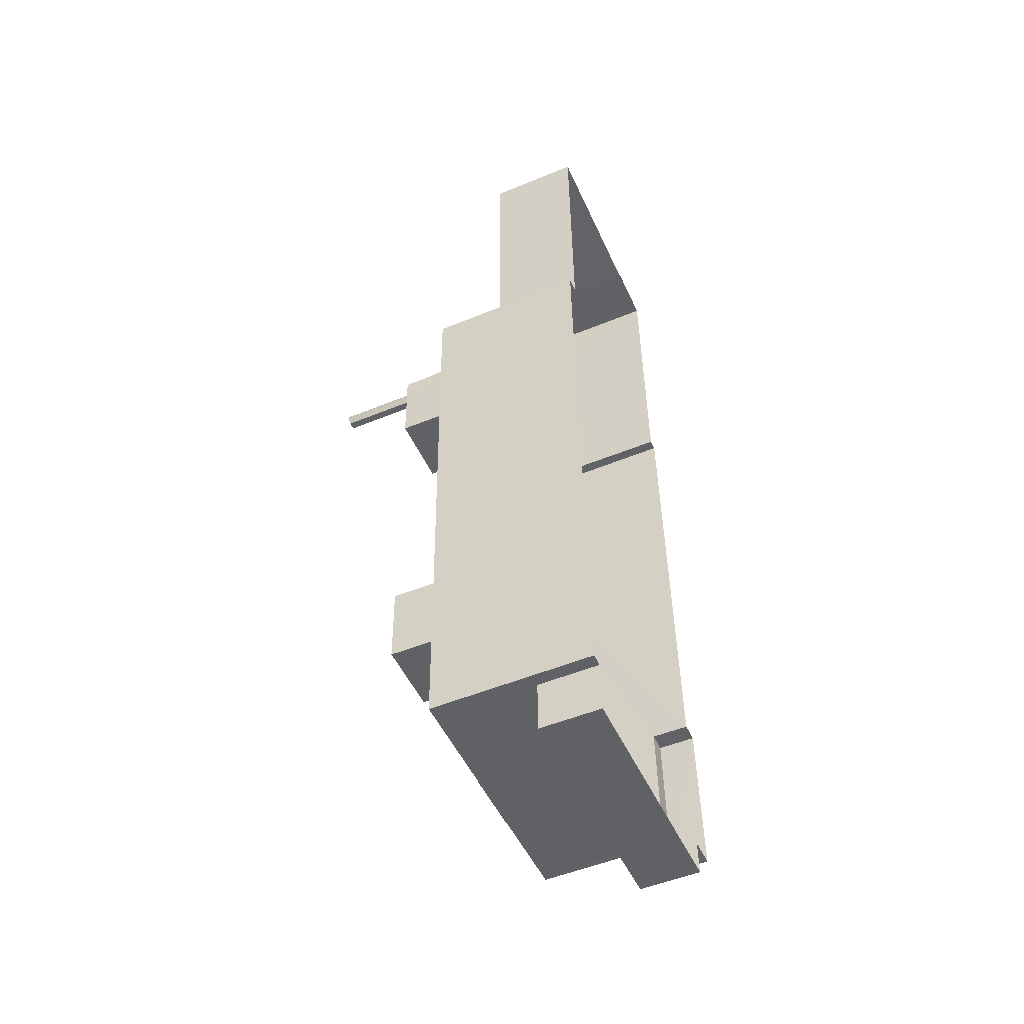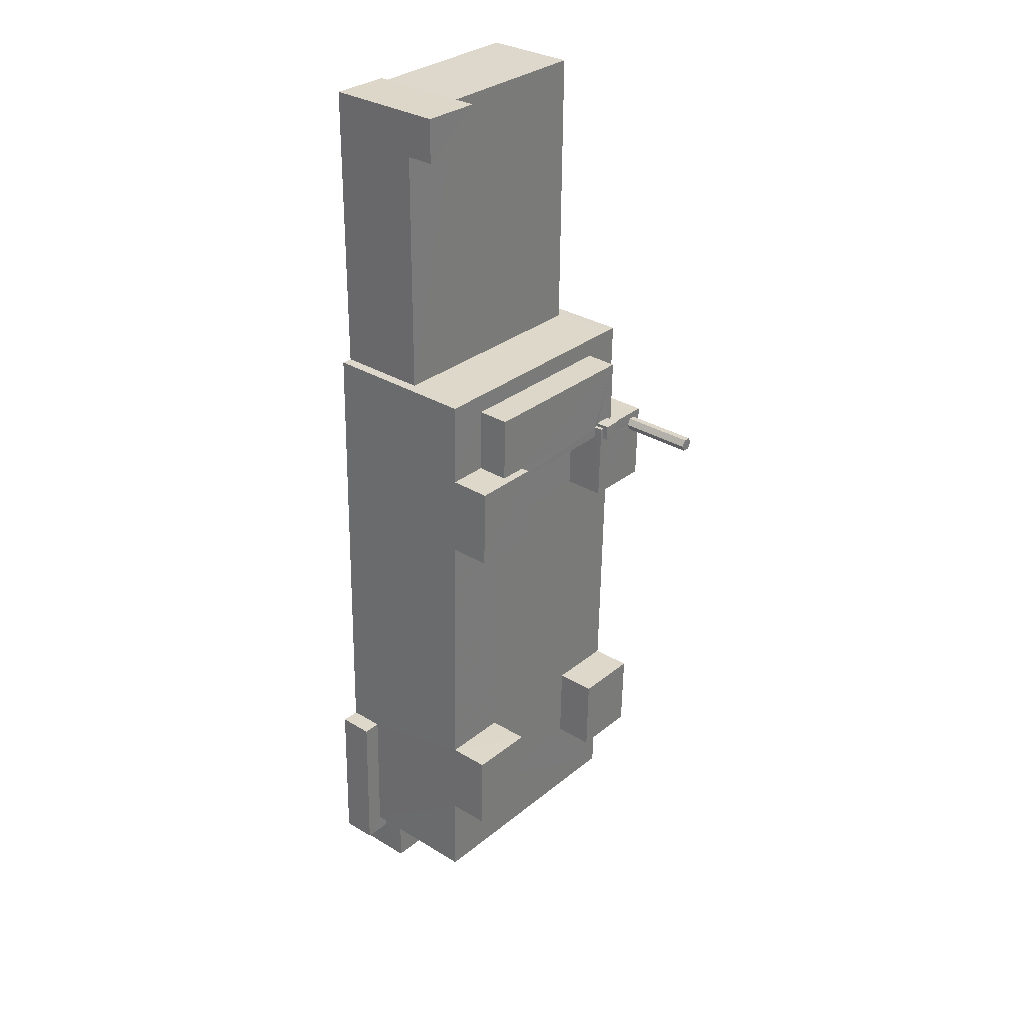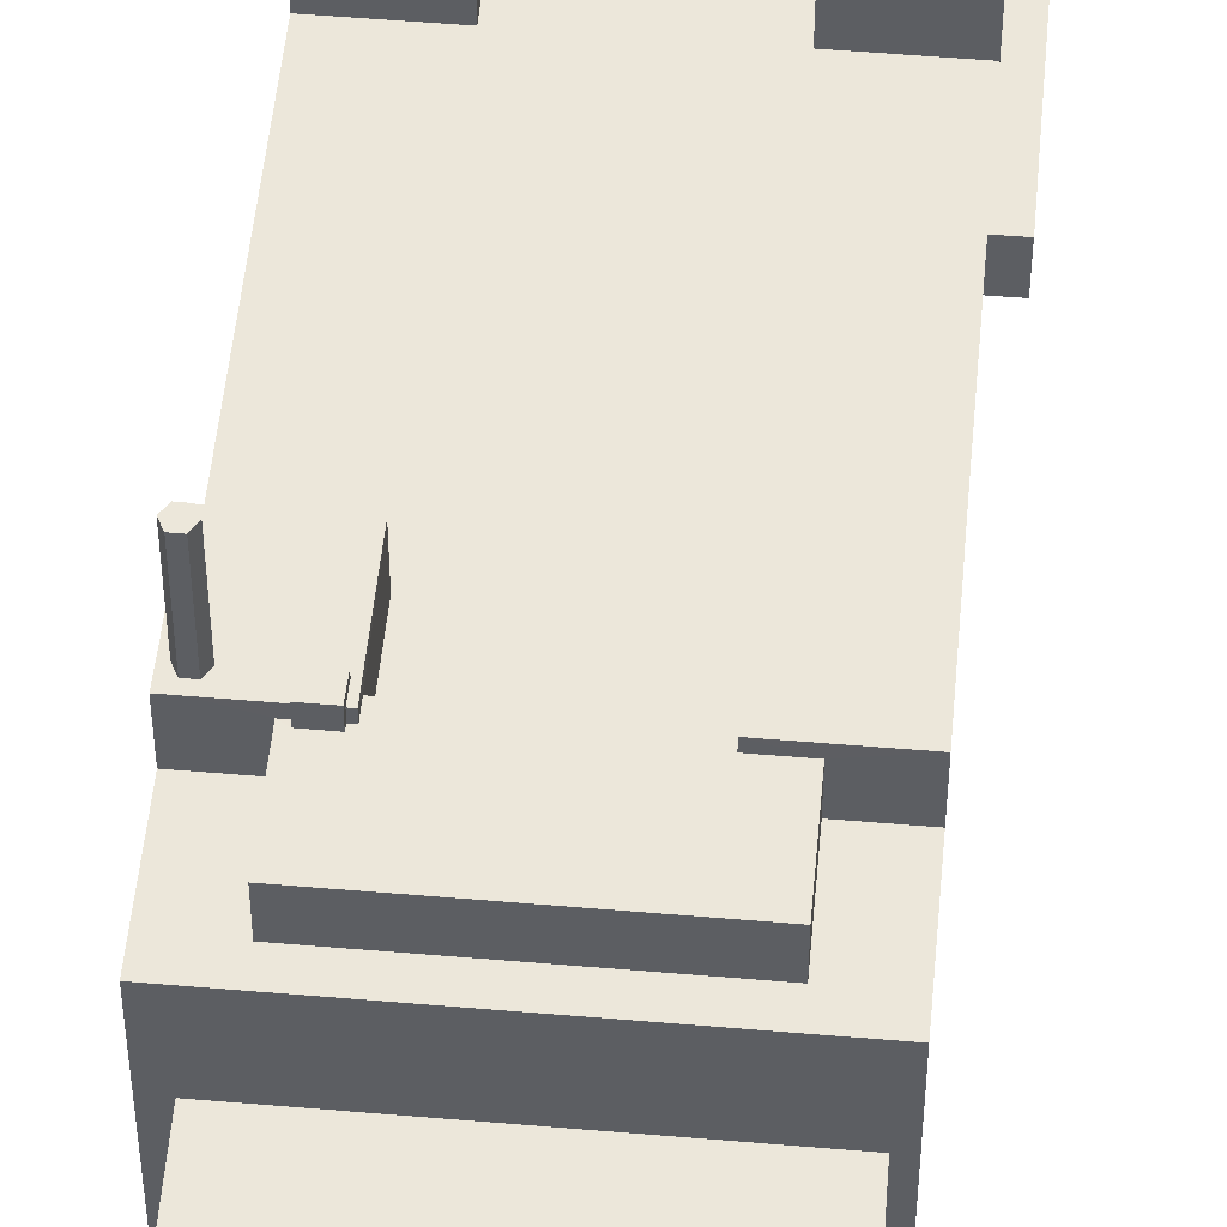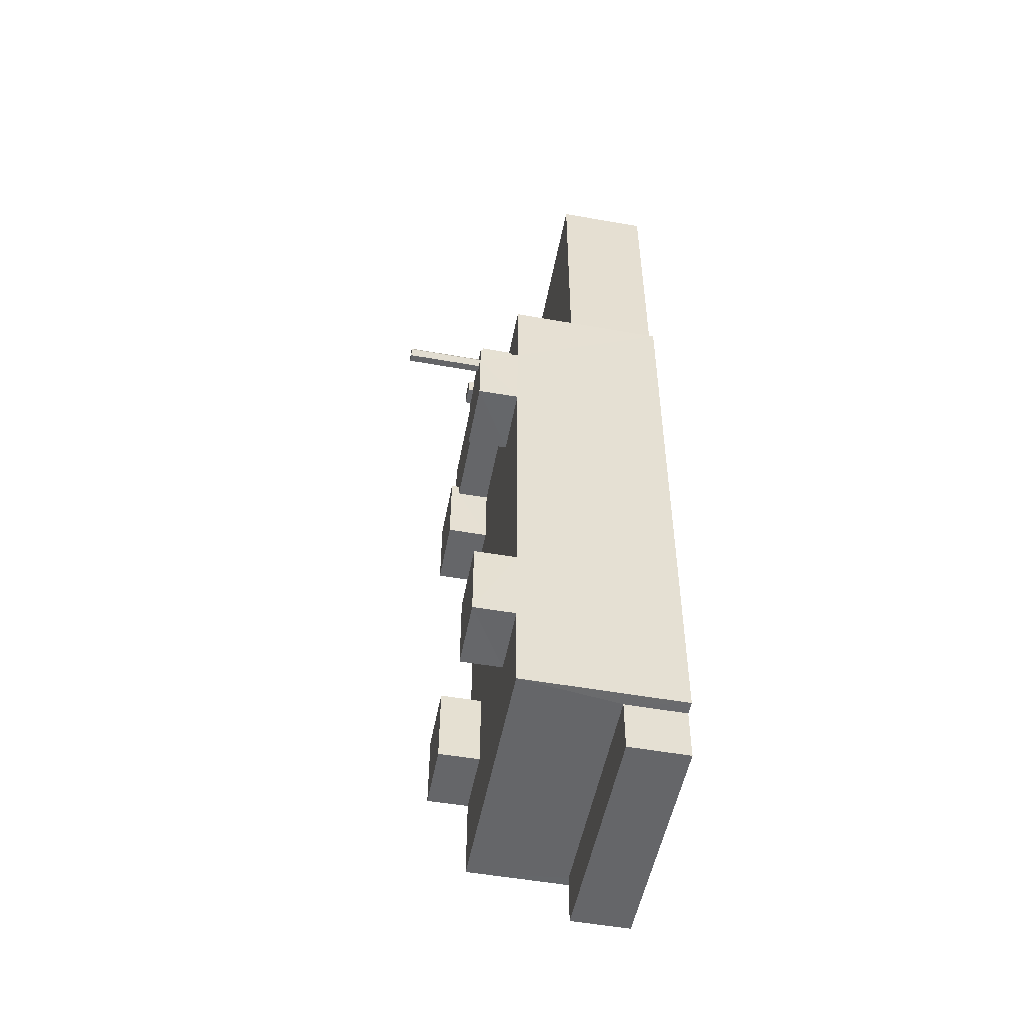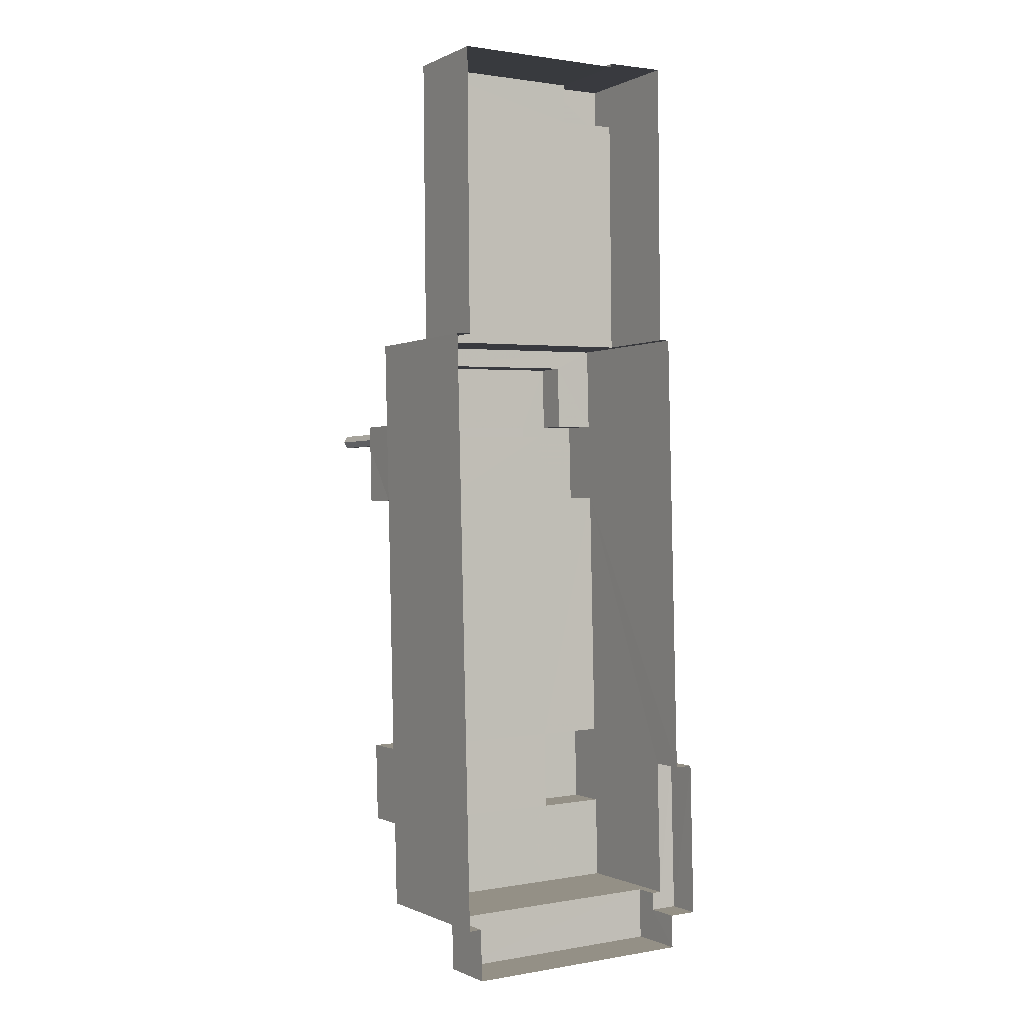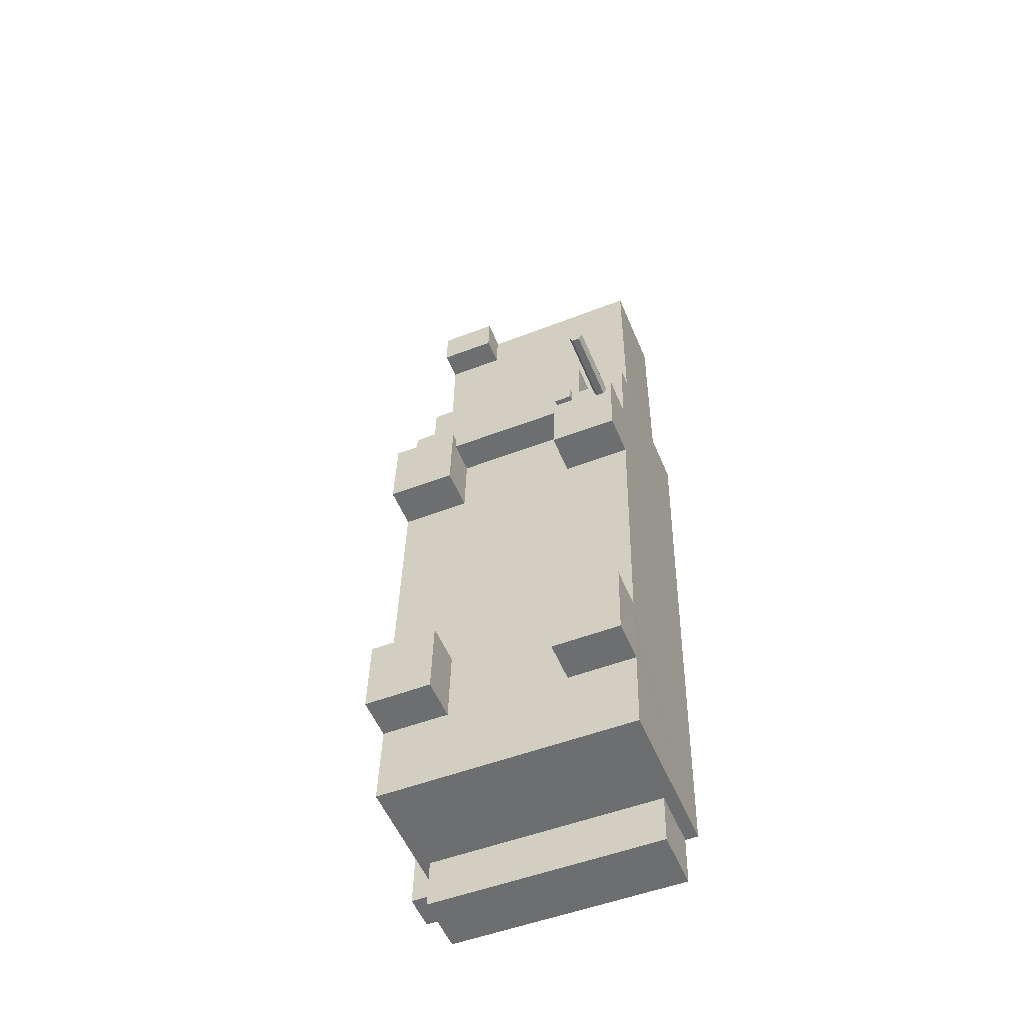
<metadata>
{"format":"obj","ext":"obj","renderer":"f3d","projection":"perspective","resolution":1024,"background":"white","views":[{"elev":-51.6,"azim":114.1,"up":"+Y"},{"elev":31.8,"azim":-49.6,"up":"+Y"},{"elev":51.6,"azim":-176.1,"up":"+Z"},{"elev":-53.2,"azim":79.3,"up":"+Y"},{"elev":-0.4,"azim":148.8,"up":"+Y"},{"elev":-54.8,"azim":22.7,"up":"+Y"}]}
</metadata>
<code>
v -3.727e+05 -1.049e+05 25.88
v -3.727e+05 -1.049e+05 25.88
v -3.727e+05 -1.049e+05 25.88
v -3.727e+05 -1.049e+05 25.87
v -3.727e+05 -1.049e+05 25.87
v -3.727e+05 -1.049e+05 25.87
v -3.727e+05 -1.048e+05 25.85
v -3.727e+05 -1.049e+05 25.88
v -3.727e+05 -1.049e+05 25.87
v -3.727e+05 -1.048e+05 25.85
v -3.727e+05 -1.048e+05 25.84
v -3.727e+05 -1.048e+05 25.84
v -3.727e+05 -1.048e+05 25.84
v -3.727e+05 -1.048e+05 25.84
v -3.727e+05 -1.048e+05 25.85
v -3.727e+05 -1.048e+05 25.85
v -3.727e+05 -1.049e+05 49.93
v -3.727e+05 -1.049e+05 49.93
v -3.727e+05 -1.049e+05 49.93
v -3.727e+05 -1.049e+05 49.93
v -3.727e+05 -1.049e+05 44.96
v -3.727e+05 -1.048e+05 44.96
v -3.727e+05 -1.049e+05 44.96
v -3.727e+05 -1.048e+05 44.96
v -3.727e+05 -1.049e+05 44.96
v -3.727e+05 -1.049e+05 44.96
v -3.727e+05 -1.048e+05 44.96
v -3.727e+05 -1.048e+05 44.96
v -3.727e+05 -1.049e+05 50.57
v -3.727e+05 -1.049e+05 50.57
v -3.727e+05 -1.049e+05 50.57
v -3.727e+05 -1.049e+05 50.57
v -3.727e+05 -1.048e+05 37.03
v -3.727e+05 -1.048e+05 37.04
v -3.727e+05 -1.048e+05 37.03
v -3.727e+05 -1.048e+05 37.04
v -3.727e+05 -1.048e+05 37.03
v -3.727e+05 -1.048e+05 37.03
v -3.727e+05 -1.049e+05 49.93
v -3.727e+05 -1.049e+05 49.93
v -3.727e+05 -1.049e+05 49.93
v -3.727e+05 -1.049e+05 49.93
v -3.727e+05 -1.049e+05 33.01
v -3.727e+05 -1.049e+05 33.01
v -3.727e+05 -1.049e+05 33.01
v -3.727e+05 -1.049e+05 33.01
v -3.727e+05 -1.048e+05 40.46
v -3.727e+05 -1.048e+05 40.46
v -3.727e+05 -1.048e+05 40.46
v -3.727e+05 -1.048e+05 40.46
v -3.727e+05 -1.049e+05 44.96
v -3.727e+05 -1.049e+05 44.98
v -3.727e+05 -1.049e+05 44.98
v -3.727e+05 -1.049e+05 44.96
v -3.727e+05 -1.049e+05 44.96
v -3.727e+05 -1.049e+05 44.96
v -3.727e+05 -1.049e+05 44.96
v -3.727e+05 -1.049e+05 44.98
v -3.727e+05 -1.049e+05 44.98
v -3.727e+05 -1.049e+05 44.98
v -3.727e+05 -1.049e+05 44.98
v -3.727e+05 -1.049e+05 44.98
v -3.727e+05 -1.049e+05 44.98
v -3.727e+05 -1.049e+05 44.96
v -3.727e+05 -1.049e+05 44.98
v -3.727e+05 -1.049e+05 44.98
v -3.727e+05 -1.049e+05 30.13
v -3.727e+05 -1.049e+05 30.13
v -3.727e+05 -1.049e+05 30.13
v -3.727e+05 -1.049e+05 30.13
v -3.727e+05 -1.049e+05 30.13
v -3.727e+05 -1.049e+05 30.13
v -3.727e+05 -1.049e+05 49.92
v -3.727e+05 -1.049e+05 49.92
v -3.727e+05 -1.049e+05 49.92
v -3.727e+05 -1.049e+05 49.92
v -3.727e+05 -1.049e+05 49.92
v -3.727e+05 -1.049e+05 49.92
v -3.727e+05 -1.049e+05 49.92
v -3.727e+05 -1.049e+05 49.92
v -3.727e+05 -1.049e+05 49.92
v -3.727e+05 -1.049e+05 49.92
v -3.727e+05 -1.049e+05 49.92
v -3.727e+05 -1.049e+05 49.92
v -3.727e+05 -1.049e+05 49.92
v -3.727e+05 -1.049e+05 49.92
v -3.727e+05 -1.049e+05 49.92
v -3.727e+05 -1.049e+05 49.92
v -3.727e+05 -1.049e+05 48.88
v -3.727e+05 -1.049e+05 48.88
v -3.727e+05 -1.049e+05 48.88
v -3.727e+05 -1.049e+05 48.88
v -3.727e+05 -1.049e+05 48.88
v -3.727e+05 -1.049e+05 48.88
v -3.727e+05 -1.048e+05 48.88
v -3.727e+05 -1.049e+05 48.88
v -3.727e+05 -1.048e+05 48.88
v -3.727e+05 -1.049e+05 48.88
v -3.727e+05 -1.049e+05 48.88
v -3.727e+05 -1.049e+05 48.88
v -3.727e+05 -1.049e+05 49.92
v -3.727e+05 -1.049e+05 49.92
v -3.727e+05 -1.049e+05 49.92
v -3.727e+05 -1.049e+05 49.92
v -3.727e+05 -1.049e+05 58.98
v -3.727e+05 -1.049e+05 58.98
v -3.727e+05 -1.049e+05 58.98
v -3.727e+05 -1.049e+05 58.98
v -3.727e+05 -1.049e+05 58.98
v -3.727e+05 -1.049e+05 58.98
f 1 2 3
f 3 2 4
f 5 4 6
f 7 5 6
f 6 2 8
f 6 8 9
f 10 11 12
f 10 7 6
f 13 11 14
f 15 16 6
f 16 14 11
f 4 2 6
f 16 11 10
f 16 10 6
f 17 18 19
f 20 17 19
f 21 22 23
f 24 25 26
f 24 27 25
f 28 22 21
f 27 22 28
f 27 24 22
f 29 30 31
f 29 32 30
f 33 34 35
f 34 36 35
f 35 37 38
f 35 36 37
f 39 40 41
f 39 42 40
f 43 44 45
f 46 43 45
f 47 48 49
f 50 47 49
f 51 52 53
f 54 51 53
f 55 56 54
f 55 57 56
f 58 59 60
f 61 53 59
f 62 59 58
f 63 64 55
f 65 61 62
f 63 55 66
f 66 53 61
f 66 54 53
f 54 66 55
f 62 61 59
f 67 68 69
f 70 69 71
f 71 69 72
f 69 68 72
f 73 74 75
f 76 77 74
f 78 79 77
f 78 80 79
f 75 81 82
f 83 80 84
f 85 83 84
f 86 84 80
f 87 81 86
f 73 75 82
f 76 74 73
f 76 88 77
f 77 88 78
f 86 80 78
f 82 81 87
f 87 86 78
f 89 90 91
f 92 93 94
f 90 95 91
f 96 95 97
f 98 99 94
f 96 97 100
f 92 94 96
f 91 95 99
f 94 95 96
f 99 95 94
f 101 102 103
f 101 104 102
f 105 106 107
f 106 108 107
f 107 108 109
f 108 110 109
f 67 9 68
f 67 6 9
f 82 108 106
f 73 82 106
f 33 48 47
f 33 35 48
f 52 42 39
f 53 52 39
f 66 18 17
f 66 61 18
f 11 37 12
f 11 38 37
f 53 39 41
f 59 53 41
f 36 12 37
f 36 10 12
f 51 103 102
f 51 54 103
f 61 19 18
f 61 65 19
f 83 93 80
f 80 93 55
f 83 94 93
f 55 93 57
f 84 31 30
f 84 86 31
f 73 106 105
f 76 73 105
f 15 6 51
f 27 15 25
f 60 67 69
f 6 67 51
f 60 69 58
f 104 25 102
f 40 42 52
f 40 52 60
f 25 51 102
f 51 67 52
f 25 15 51
f 52 67 60
f 24 97 95
f 22 24 95
f 2 1 71
f 1 44 71
f 71 43 70
f 71 44 43
f 4 45 3
f 4 46 45
f 99 85 32
f 32 85 30
f 99 98 85
f 30 85 84
f 55 79 80
f 55 64 79
f 101 100 104
f 104 100 25
f 101 96 100
f 25 100 26
f 47 50 33
f 50 14 33
f 33 16 34
f 33 14 16
f 100 97 24
f 26 100 24
f 66 17 20
f 63 66 20
f 82 110 108
f 82 87 110
f 89 91 81
f 91 29 81
f 81 31 86
f 81 29 31
f 96 101 92
f 101 103 92
f 92 54 56
f 92 103 54
f 45 1 3
f 45 44 1
f 56 57 93
f 92 56 93
f 78 107 109
f 78 88 107
f 11 13 38
f 13 49 38
f 38 48 35
f 38 49 48
f 49 13 14
f 50 49 14
f 71 72 8
f 2 71 8
f 85 94 83
f 85 98 94
f 90 22 95
f 90 23 22
f 74 77 21
f 63 20 19
f 28 21 7
f 65 62 5
f 63 19 65
f 64 77 79
f 5 7 63
f 7 64 63
f 21 77 64
f 7 21 64
f 5 63 65
f 76 105 107
f 88 76 107
f 60 41 40
f 60 59 41
f 81 90 89
f 90 21 23
f 74 21 75
f 90 81 75
f 75 21 90
f 16 15 34
f 15 27 34
f 10 36 7
f 36 27 28
f 34 27 36
f 7 36 28
f 72 9 8
f 72 68 9
f 99 32 29
f 91 99 29
f 87 109 110
f 87 78 109
f 5 46 4
f 43 69 70
f 43 58 69
f 62 46 5
f 58 46 62
f 58 43 46

</code>
